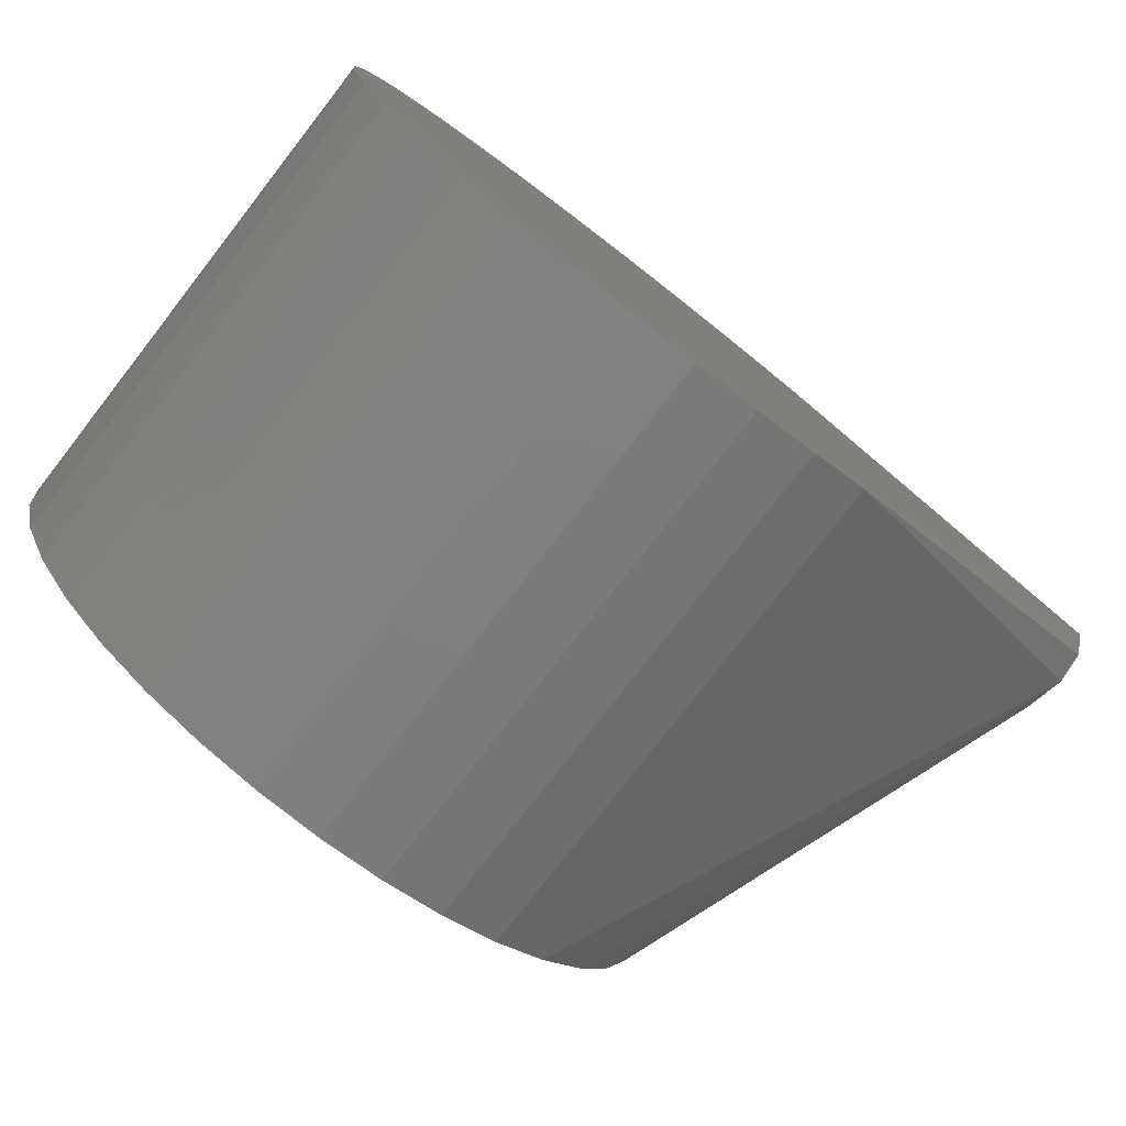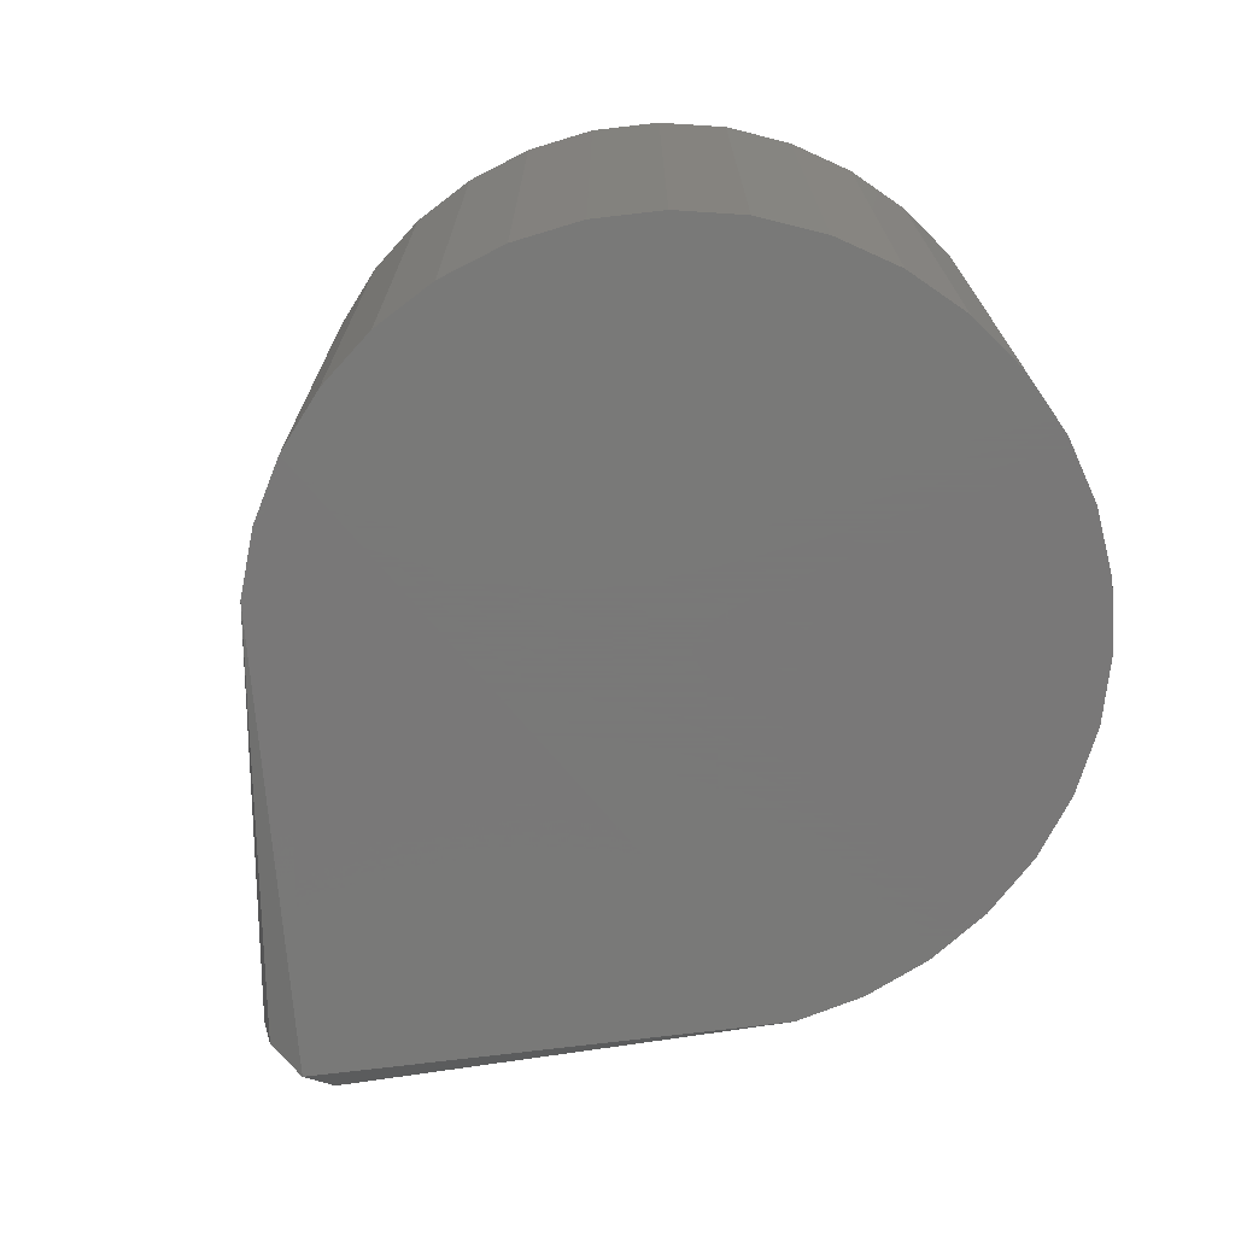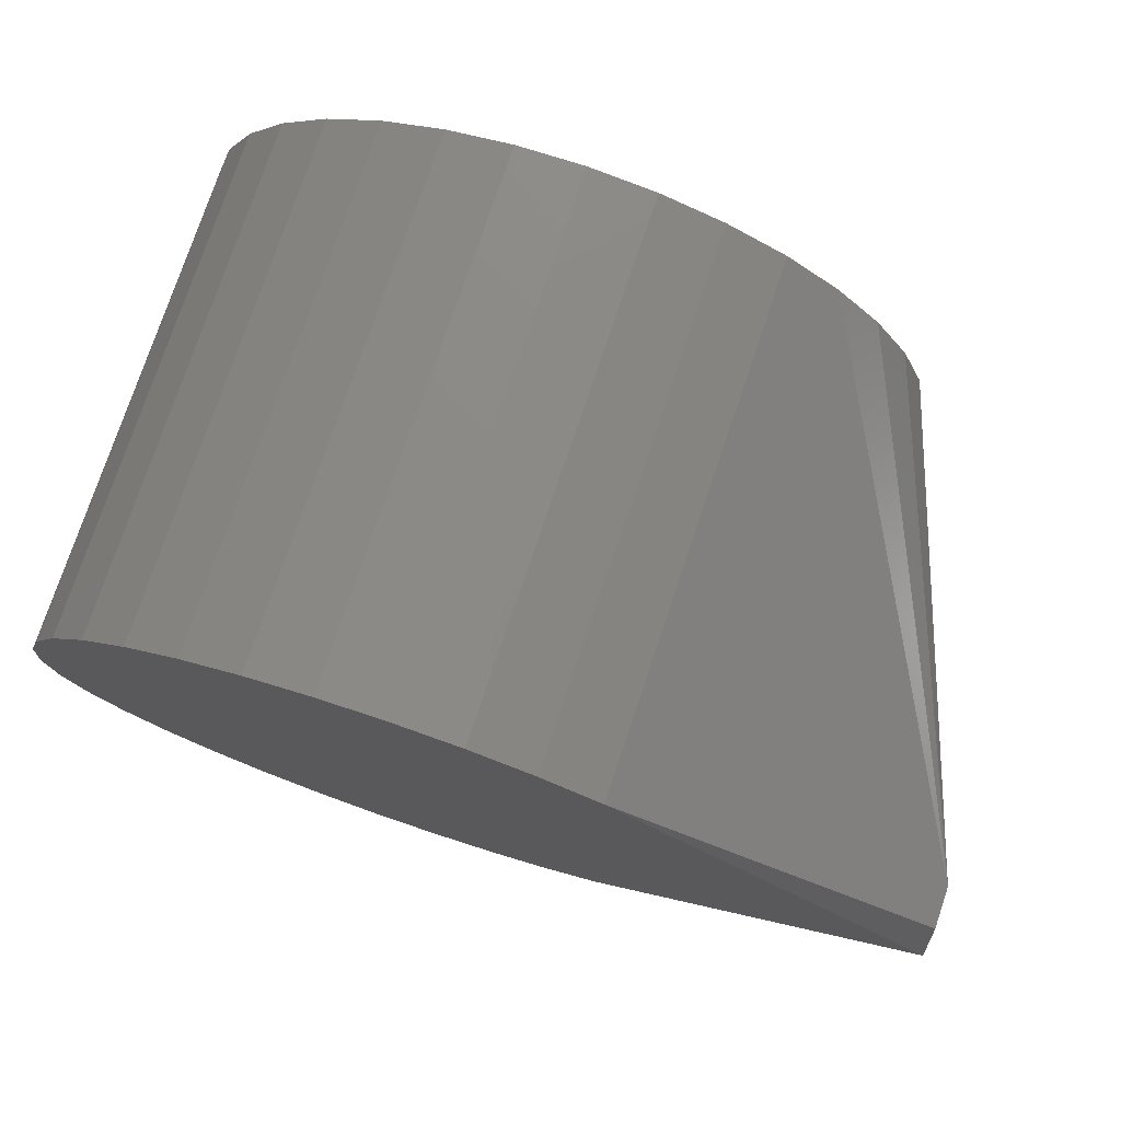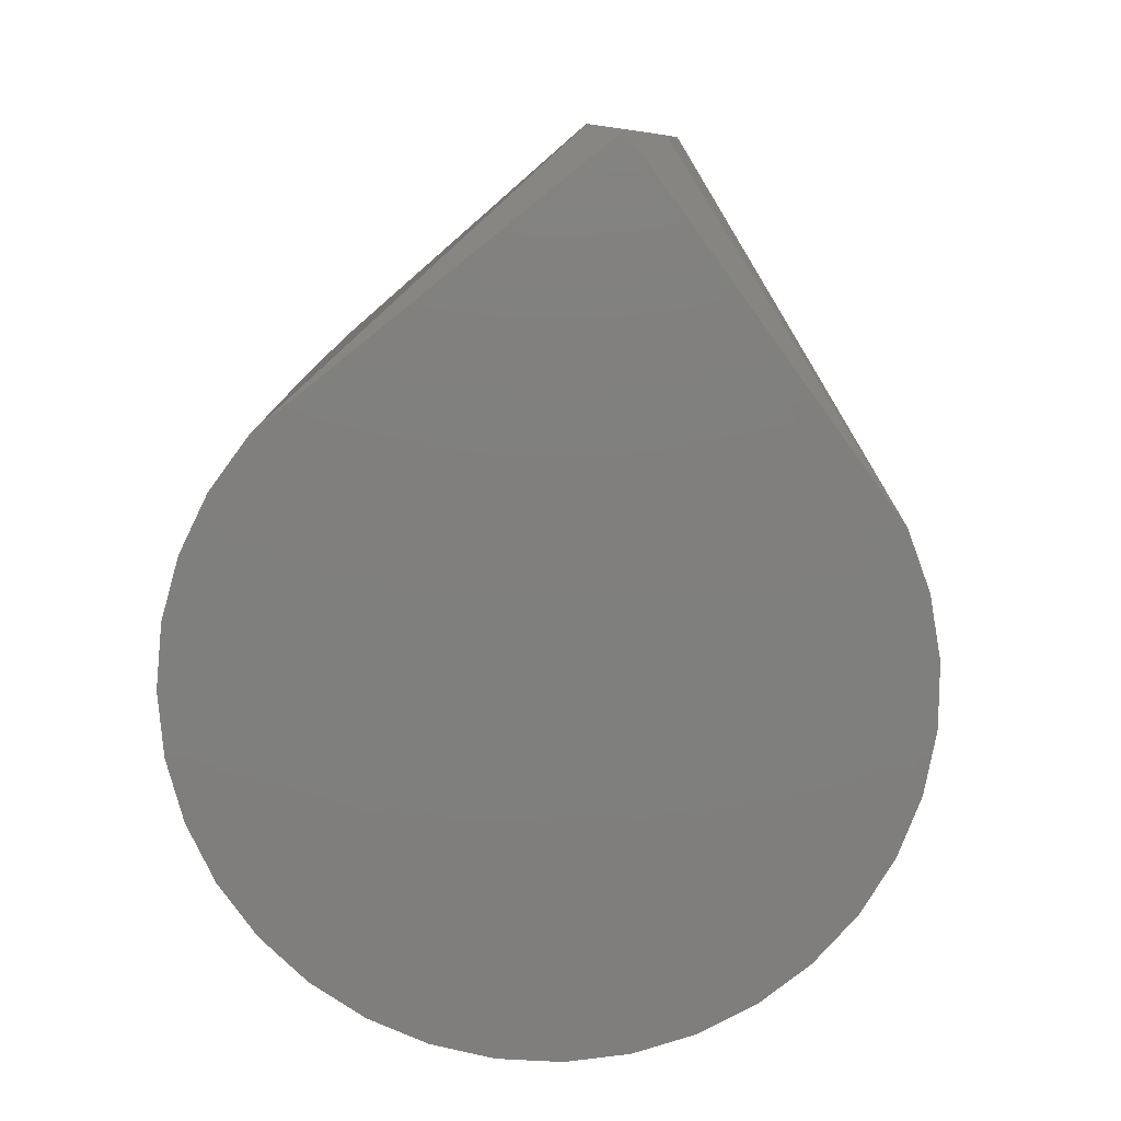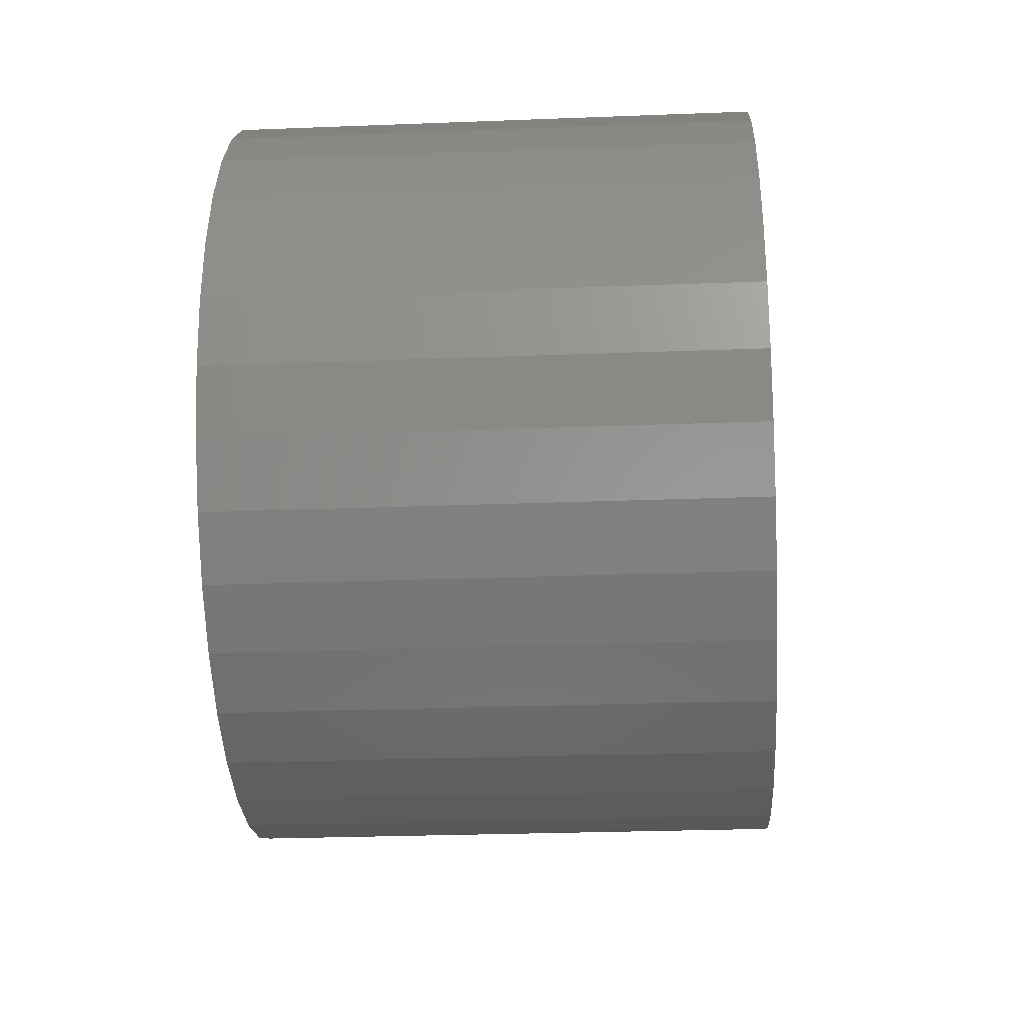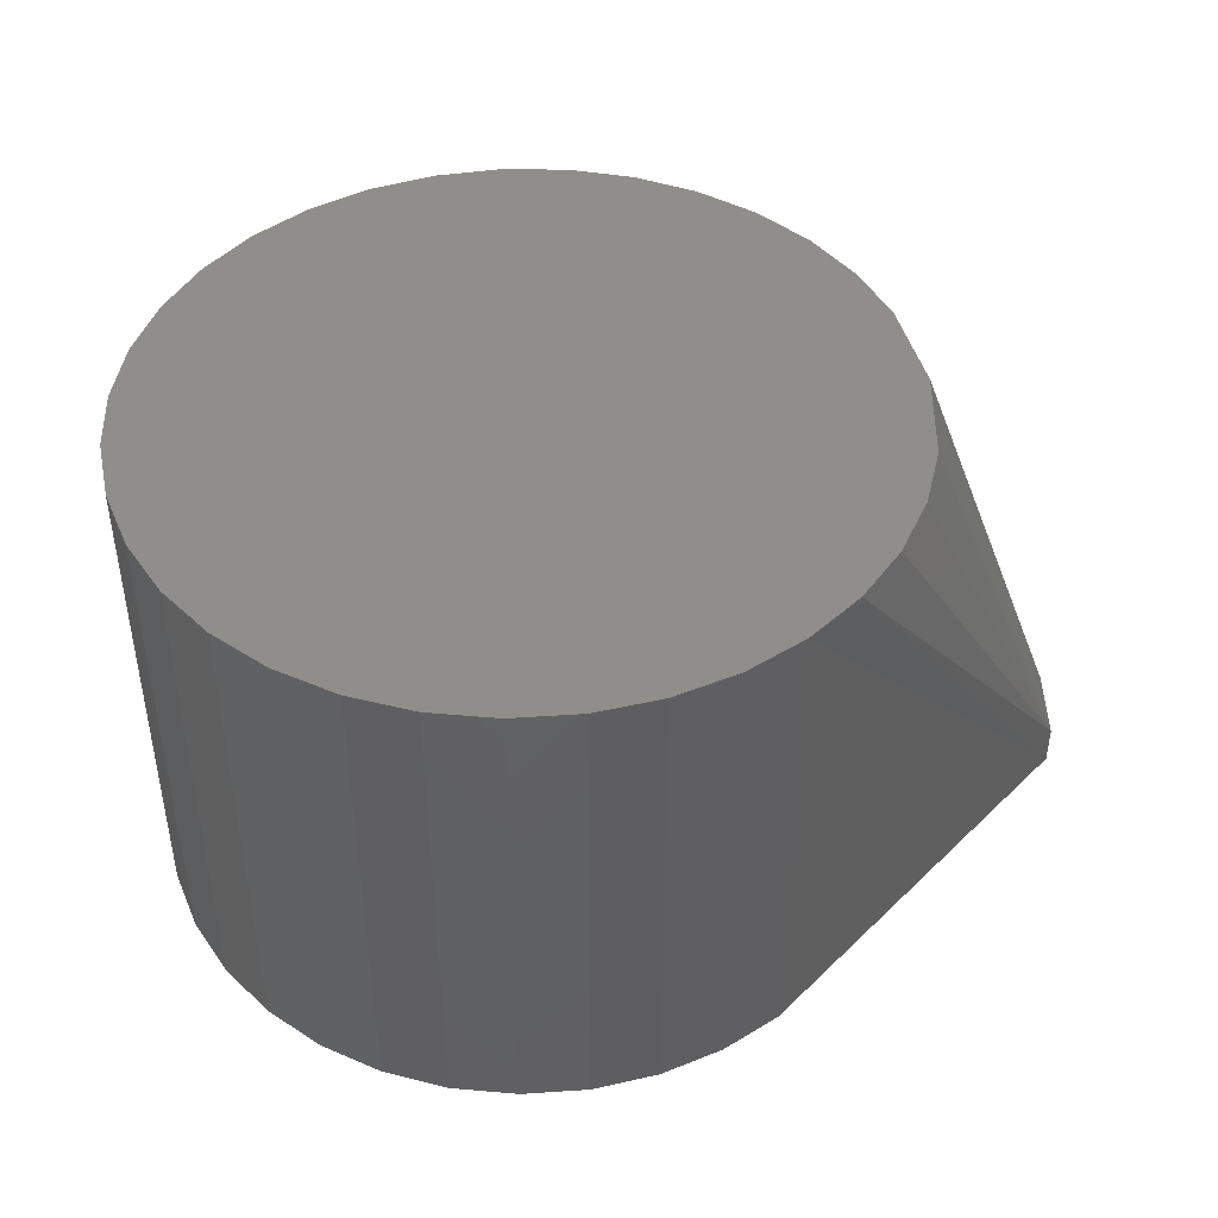
<metadata>
{"format":"stl","ext":"stl","renderer":"f3d","projection":"perspective","resolution":1024,"background":"white","views":[{"elev":-78.7,"azim":142.1,"up":"+Y"},{"elev":-71.5,"azim":50.3,"up":"+Z"},{"elev":76.7,"azim":-161.4,"up":"+Y"},{"elev":-79.1,"azim":-98.1,"up":"+Z"},{"elev":-26.5,"azim":93.5,"up":"+Y"},{"elev":44.9,"azim":173.0,"up":"+Z"}]}
</metadata>
<code>
# stl→obj: 65 verts, 126 faces
v -0.04179 0.03036 0.0339
v -0.04654 0.02241 0.0339
v -0.04979 0.01374 0.0339
v -0.05165 -4.489e-17 0.0339
v -0.04979 -0.01374 0.0339
v -0.04654 -0.02241 0.0339
v -0.04179 -0.03036 0.0339
v -0.03569 -0.03733 0.0339
v -0.02845 -0.04311 0.0339
v -0.0203 -0.04749 0.0339
v -0.01149 -0.05036 0.0339
v -0.002317 -0.0516 0.0339
v 0.006933 -0.05118 0.0339
v 0.01596 -0.04912 0.0339
v 0.02448 -0.04548 0.0339
v 0.0322 -0.04038 0.0339
v 0.0389 -0.03398 0.0339
v 0.04434 -0.02649 0.0339
v 0.04836 -0.01815 0.0339
v 0.05082 -0.009222 0.0339
v 0.05165 9.628e-17 0.0339
v 0.05082 0.009222 0.0339
v 0.04836 0.01815 0.0339
v 0.04434 0.02649 0.0339
v 0.0389 0.03398 0.0339
v 0.0322 0.04038 0.0339
v 0.02448 0.04548 0.0339
v 0.01596 0.04912 0.0339
v 0.006933 0.05118 0.0339
v -0.002317 0.0516 0.0339
v -0.01149 0.05036 0.0339
v -0.0203 0.04749 0.0339
v -0.02845 0.04311 0.0339
v -0.03569 0.03733 0.0339
v -0.07365 -0.00625 -0.03155
v -0.02845 -0.04311 -0.0378
v -0.07365 0.005534 -0.03445
v -0.07365 0.005534 -0.02865
v -0.02845 0.04311 -0.0378
v -0.07365 0.0007534 -0.03775
v -0.07365 -0.004678 -0.03569
v -0.07365 -0.002216 -0.02571
v -0.0203 -0.04749 -0.0378
v 0.0322 0.04038 -0.0378
v 0.02448 0.04548 -0.0378
v 0.05082 0.009222 -0.0378
v 0.05165 2.19e-17 -0.0378
v 0.05082 -0.009222 -0.0378
v 0.04836 -0.01815 -0.0378
v 0.02448 -0.04548 -0.0378
v 0.01596 -0.04912 -0.0378
v 0.006933 -0.05118 -0.0378
v -0.002317 -0.0516 -0.0378
v -0.0203 0.04749 -0.0378
v -0.002317 0.0516 -0.0378
v -0.01149 0.05036 -0.0378
v 0.006933 0.05118 -0.0378
v 0.01596 0.04912 -0.0378
v 0.0322 -0.04038 -0.0378
v 0.0389 -0.03398 -0.0378
v 0.04434 -0.02649 -0.0378
v 0.04434 0.02649 -0.0378
v 0.0389 0.03398 -0.0378
v 0.04836 0.01815 -0.0378
v -0.01149 -0.05036 -0.0378
f 1 2 3
f 1 3 4
f 1 4 5
f 1 5 6
f 1 6 7
f 1 7 8
f 1 8 9
f 1 9 10
f 1 10 11
f 1 11 12
f 1 12 13
f 1 13 14
f 1 14 15
f 1 15 16
f 1 16 17
f 1 17 18
f 1 18 19
f 1 19 20
f 1 20 21
f 1 21 22
f 1 22 23
f 1 23 24
f 1 24 25
f 1 25 26
f 1 26 27
f 1 27 28
f 1 28 29
f 1 29 30
f 1 30 31
f 1 31 32
f 1 32 33
f 1 33 34
f 35 36 9
f 35 9 8
f 37 38 34
f 37 34 33
f 37 33 39
f 37 39 40
f 41 36 35
f 41 40 36
f 42 38 37
f 42 37 40
f 42 40 41
f 42 41 35
f 42 35 6
f 3 2 38
f 3 38 42
f 3 42 4
f 5 4 42
f 5 42 6
f 9 36 43
f 9 43 10
f 27 26 44
f 27 44 45
f 46 22 21
f 46 21 47
f 48 47 21
f 48 21 20
f 48 20 19
f 48 19 49
f 50 15 14
f 50 14 51
f 52 51 14
f 52 14 13
f 52 13 12
f 52 12 53
f 54 39 33
f 54 33 32
f 31 30 55
f 31 55 56
f 31 56 54
f 31 54 32
f 29 57 55
f 29 55 30
f 58 57 29
f 58 29 28
f 58 28 27
f 58 27 45
f 16 15 50
f 16 50 59
f 16 59 60
f 16 60 17
f 61 49 19
f 61 19 18
f 61 18 17
f 61 17 60
f 25 24 62
f 25 62 63
f 25 63 44
f 25 44 26
f 23 22 46
f 23 46 64
f 23 64 62
f 23 62 24
f 65 53 12
f 65 12 11
f 65 11 10
f 65 10 43
f 65 43 36
f 65 36 40
f 65 40 39
f 65 39 54
f 65 54 56
f 65 56 55
f 65 55 57
f 65 57 58
f 65 58 45
f 65 45 44
f 65 44 63
f 65 63 62
f 65 62 64
f 65 64 46
f 65 46 47
f 65 47 48
f 65 48 49
f 65 49 61
f 65 61 60
f 65 60 59
f 65 59 50
f 65 50 51
f 65 51 52
f 65 52 53
f 7 6 35
f 7 35 8
f 1 38 2
f 1 34 38

</code>
